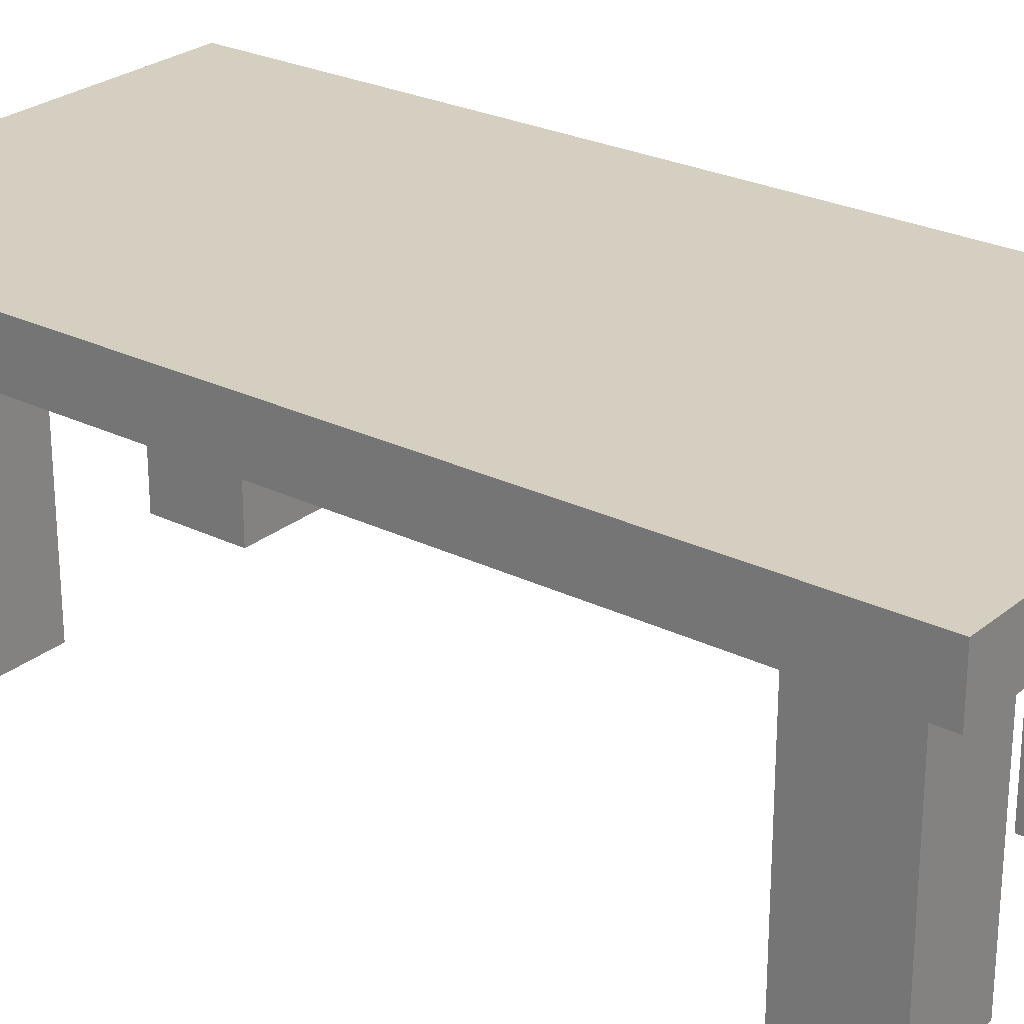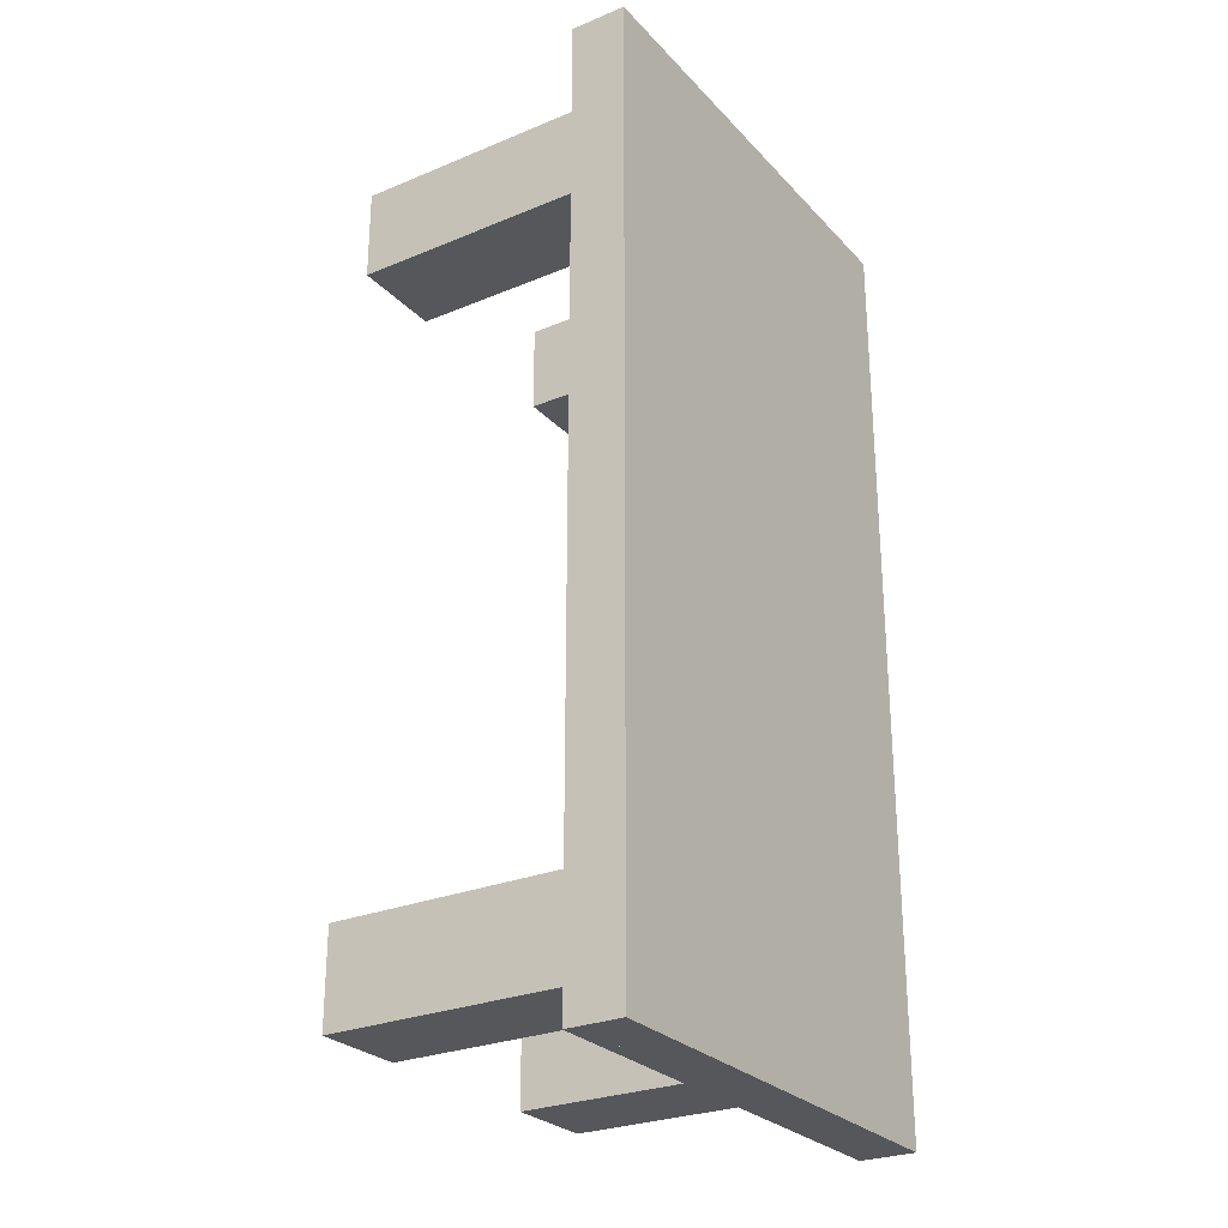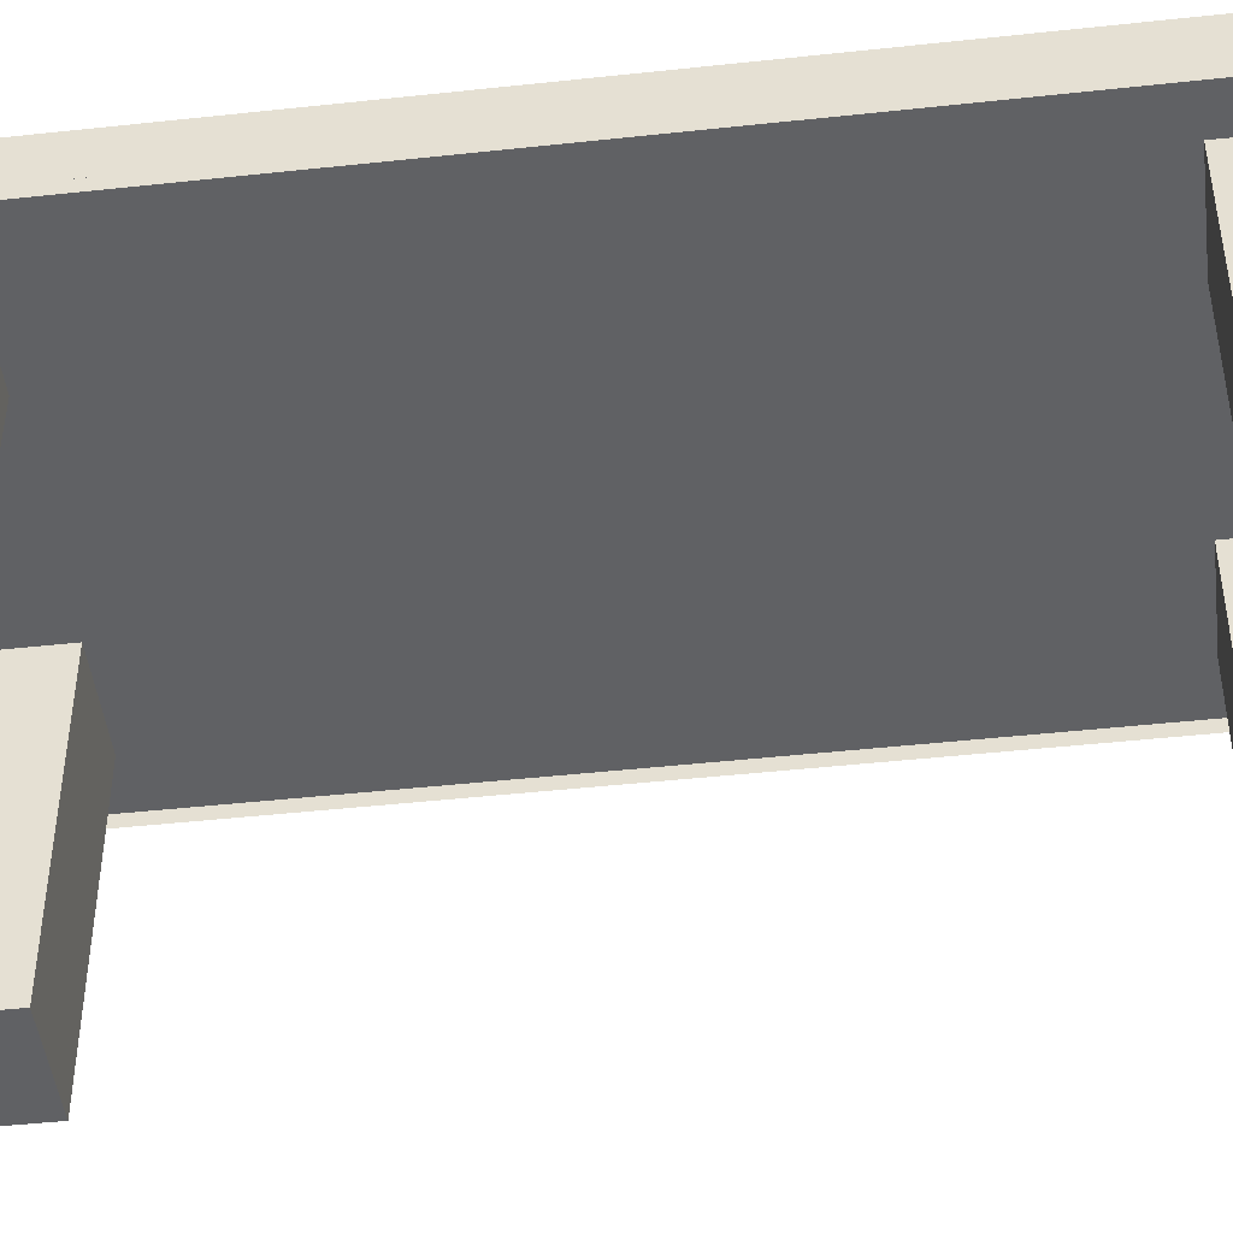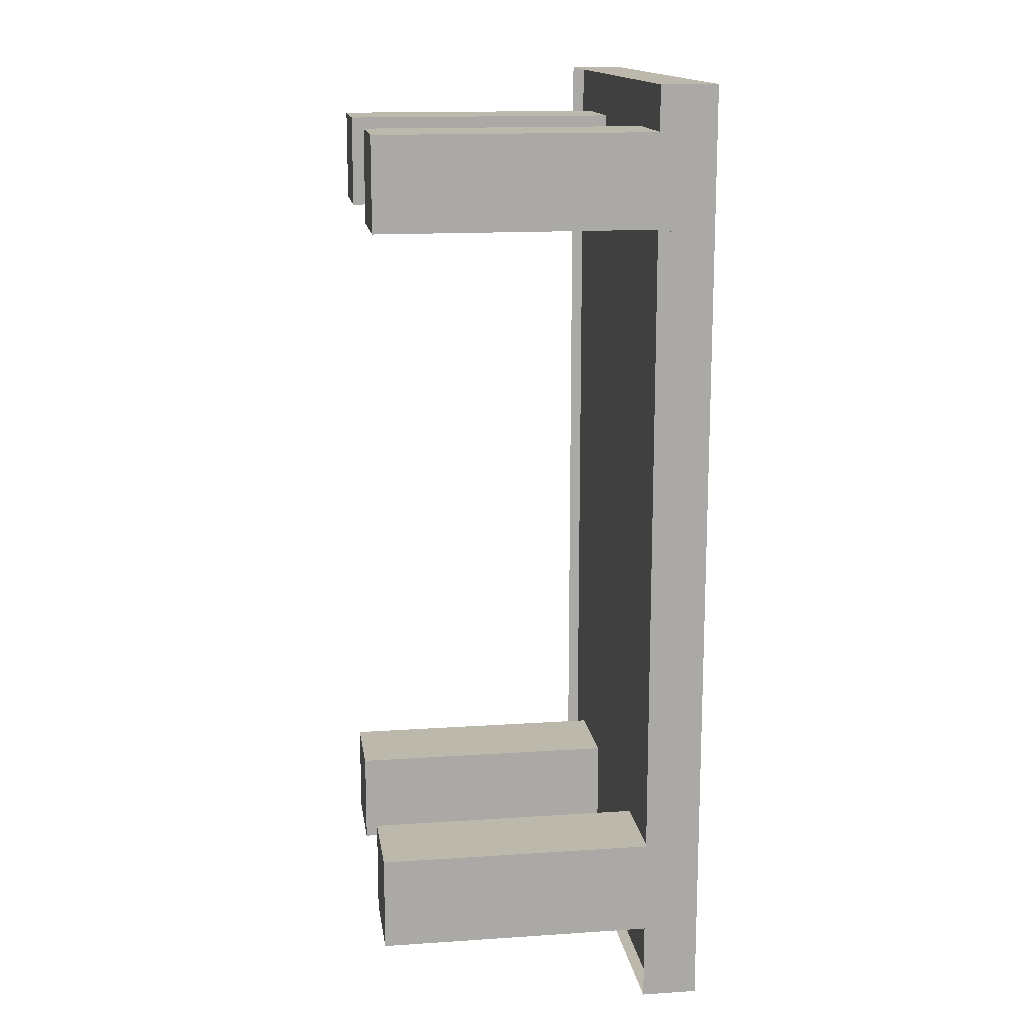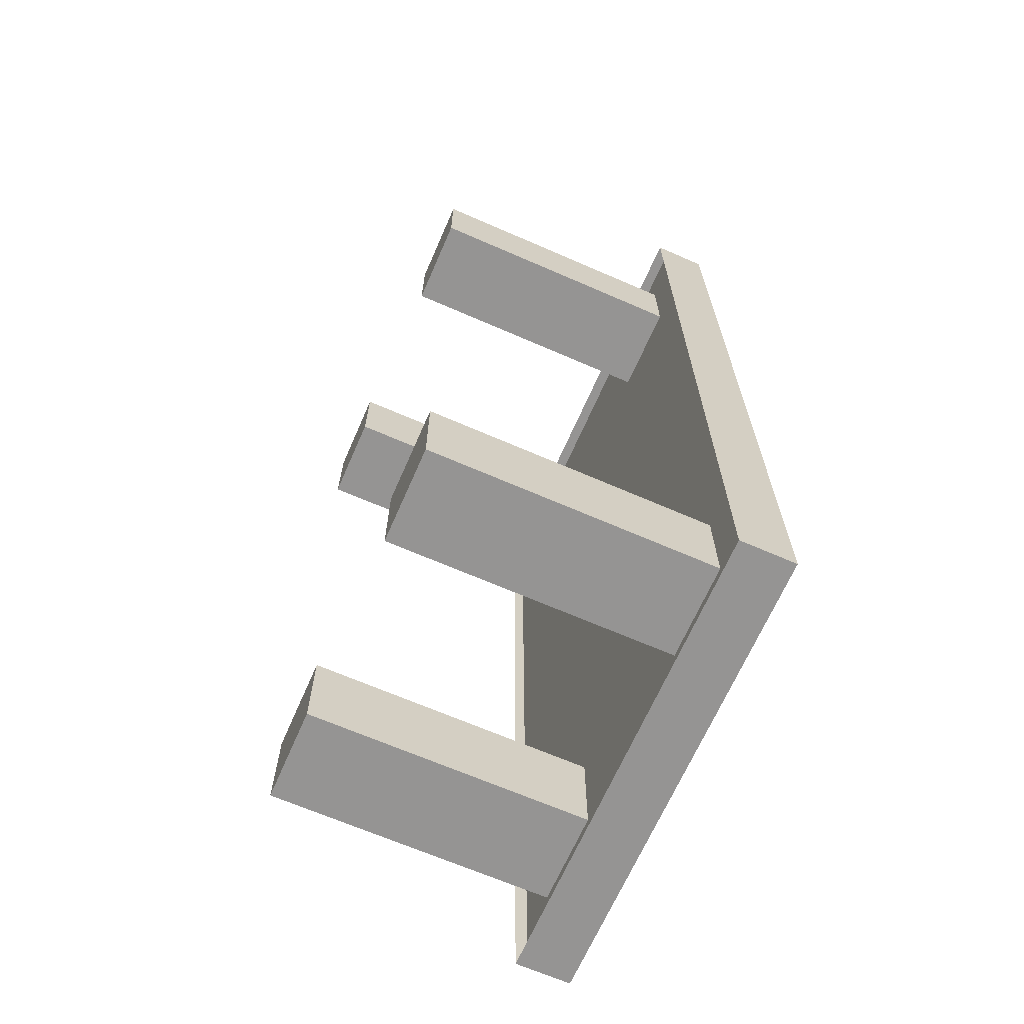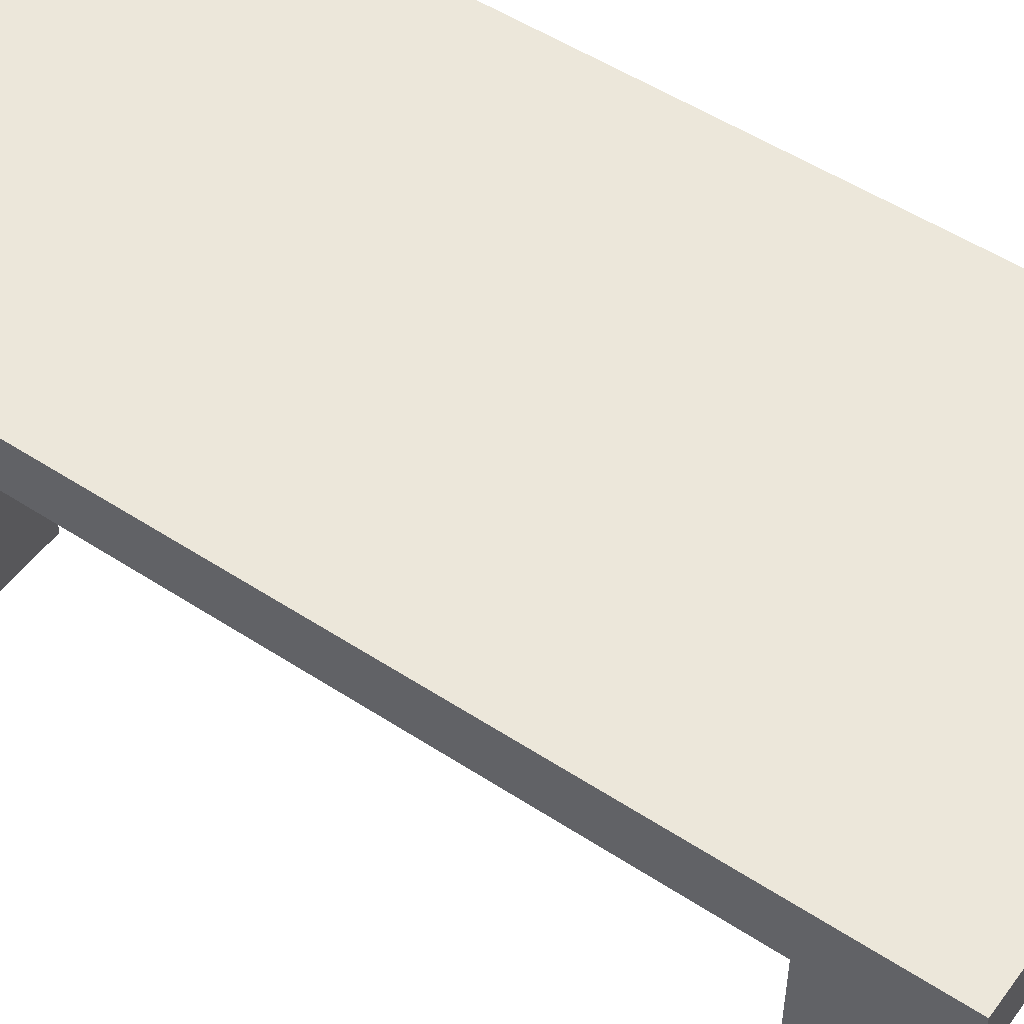
<metadata>
{"format":"obj","ext":"obj","renderer":"f3d","projection":"perspective","resolution":1024,"background":"white","views":[{"elev":25.9,"azim":128.0,"up":"+Z"},{"elev":-27.0,"azim":-57.2,"up":"+Y"},{"elev":-46.9,"azim":97.0,"up":"+Z"},{"elev":14.9,"azim":-98.2,"up":"+Y"},{"elev":-67.1,"azim":-113.6,"up":"+Y"},{"elev":51.5,"azim":125.4,"up":"+Z"}]}
</metadata>
<code>
o Cube
v -0.5033 -1.014 0.6087
v -0.5033 0.999 0.6087
v 0.5033 -1.014 0.6087
v 0.5033 0.999 0.6087
v -0.5033 0.8983 0.6087
v 0.5033 0.8983 0.6087
v -0.5033 -0.9048 0.6087
v 0.5033 -0.9048 0.6087
v 0.4026 0.999 0.6087
v 0.4026 -1.014 0.6087
v 0.4026 0.8983 0.6087
v 0.4026 -0.9048 0.6087
v -0.3984 0.999 0.6087
v -0.3984 0.8983 0.6087
v -0.3984 -0.9048 0.6087
v -0.3984 -1.014 0.6087
v 0.5033 0.698 0.6087
v -0.5033 0.698 0.6087
v 0.4026 0.698 0.6087
v -0.3984 0.698 0.6087
v -0.5033 -0.6997 0.6087
v 0.4026 -0.6997 0.6087
v -0.3984 -0.6997 0.6087
v 0.5033 -0.6997 0.6087
v -0.1982 -1.014 0.6087
v -0.1982 0.999 0.6087
v -0.1982 0.8983 0.6087
v -0.1982 -0.9048 0.6087
v -0.1982 0.698 0.6087
v -0.1982 -0.6997 0.6087
v 0.2024 -1.014 0.6087
v 0.2024 0.999 0.6087
v 0.2024 0.8983 0.6087
v 0.2024 -0.9048 0.6087
v 0.2024 0.698 0.6087
v 0.2024 -0.6997 0.6087
v 0.4026 -0.6997 0.008663
v 0.4026 -0.9048 0.008663
v -0.1982 0.8983 0.008663
v -0.3984 0.8983 0.008663
v -0.1982 -0.9048 0.008663
v -0.3984 -0.9048 0.008663
v -0.3984 -0.6997 0.008663
v 0.4026 0.8983 0.008663
v 0.4026 0.698 0.008663
v -0.3984 0.698 0.008663
v -0.1982 0.698 0.008663
v -0.1982 -0.6997 0.008663
v 0.2024 0.8983 0.008663
v 0.2024 -0.9048 0.008663
v 0.2024 0.698 0.008663
v 0.2024 -0.6997 0.008663
v -0.5033 -0.9048 0.5931
v -0.5033 -1.014 0.5931
v -0.5033 0.999 0.5931
v -0.3984 0.999 0.5931
v 0.5033 0.999 0.5931
v 0.5033 0.8983 0.5931
v 0.5033 -1.014 0.5931
v 0.4026 -1.014 0.5931
v -0.5033 0.8983 0.5931
v 0.5033 0.698 0.5931
v -0.5033 -0.6997 0.5931
v 0.5033 -0.9048 0.5931
v 0.4026 0.999 0.5931
v 0.2024 -1.014 0.5931
v -0.1982 0.999 0.5931
v -0.3984 -1.014 0.5931
v 0.5033 -0.6997 0.5931
v -0.5033 0.698 0.5931
v -0.1982 -1.014 0.5931
v 0.2024 0.999 0.5931
v -0.5033 -0.9048 0.5828
v -0.5033 -1.014 0.5828
v -0.5033 -1.014 0.7017
v -0.5033 0.8983 0.7017
v -0.5033 0.999 0.7017
v -0.5033 0.999 0.5828
v -0.3984 0.999 0.5828
v 0.4026 0.999 0.7017
v 0.5033 0.999 0.7017
v 0.5033 0.999 0.5828
v 0.5033 0.8983 0.5828
v 0.5033 -0.9048 0.7017
v 0.5033 -1.014 0.7017
v 0.5033 -1.014 0.5828
v 0.4026 -1.014 0.5828
v -0.3984 -1.014 0.7017
v -0.5033 0.8983 0.5828
v -0.5033 0.698 0.7017
v 0.5033 0.698 0.5828
v 0.5033 0.8983 0.7017
v 0.4026 0.8983 0.7017
v -0.5033 -0.6997 0.5828
v 0.5033 -0.6997 0.7017
v -0.5033 -0.9048 0.7017
v 0.5033 -0.9048 0.5828
v 0.4026 -0.9048 0.7017
v 0.4026 0.999 0.5828
v 0.2024 0.999 0.7017
v 0.2024 -1.014 0.5828
v 0.4026 -1.014 0.7017
v 0.2024 0.8983 0.7017
v 0.2024 -0.9048 0.7017
v 0.4026 -0.6997 0.7017
v -0.1982 0.999 0.5828
v -0.1982 -1.014 0.7017
v -0.3984 0.999 0.7017
v -0.3984 -1.014 0.5828
v -0.3984 0.8983 0.7017
v -0.3984 -0.9048 0.7017
v -0.3984 -0.6997 0.7017
v -0.5033 -0.6997 0.7017
v 0.5033 -0.6997 0.5828
v -0.5033 0.698 0.5828
v 0.5033 0.698 0.7017
v 0.4026 0.698 0.7017
v -0.3984 0.698 0.7017
v 0.2024 0.698 0.7017
v 0.2024 -0.6997 0.7017
v -0.1982 0.999 0.7017
v -0.1982 -1.014 0.5828
v -0.1982 0.8983 0.7017
v -0.1982 -0.9048 0.7017
v 0.2024 0.999 0.5828
v 0.2024 -1.014 0.7017
v -0.1982 0.698 0.7017
v -0.1982 -0.6997 0.7017
f 12 8 3 10
f 9 4 6 11
f 22 24 8 12
f 11 19 45 44
f 32 9 11 33
f 34 12 10 31
f 7 15 16 1
f 2 13 14 5
f 21 23 15 7
f 5 14 20 18
f 29 20 46 47
f 11 6 17 19
f 32 26 67 72
f 26 13 56 67
f 6 4 57 58
f 18 20 23 21
f 17 6 58 62
f 35 19 22 36
f 25 31 66 71
f 19 17 24 22
f 4 9 65 57
f 20 29 30 23
f 21 7 53 63
f 30 28 41 48
f 1 16 68 54
f 2 5 61 55
f 16 25 71 68
f 13 2 55 56
f 9 32 72 65
f 5 18 70 61
f 15 28 25 16
f 13 26 27 14
f 15 23 43 42
f 10 3 59 60
f 18 21 63 70
f 24 17 62 69
f 8 24 69 64
f 3 8 64 59
f 31 10 60 66
f 29 35 36 30
f 27 33 35 29
f 7 1 54 53
f 28 34 31 25
f 26 32 33 27
f 30 36 34 28
f 52 37 38 50
f 49 44 45 51
f 40 39 47 46
f 43 48 41 42
f 33 11 44 49
f 34 36 52 50
f 22 12 38 37
f 23 30 48 43
f 12 34 50 38
f 20 14 40 46
f 19 35 51 45
f 36 22 37 52
f 14 27 39 40
f 35 33 49 51
f 27 29 47 39
f 28 15 42 41
f 66 60 87 101
f 61 70 115 89
f 64 69 114 97
f 69 62 91 114
f 55 61 89 78
f 71 66 101 122
f 68 71 122 109
f 63 53 73 94
f 56 55 78 79
f 57 65 99 82
f 54 68 109 74
f 60 59 86 87
f 65 72 125 99
f 67 56 79 106
f 53 54 74 73
f 72 67 106 125
f 59 64 97 86
f 70 63 94 115
f 58 57 82 83
f 62 58 83 91
f 89 76 77 78
f 99 80 81 82
f 97 84 85 86
f 109 88 75 74
f 111 96 75 88
f 108 77 76 110
f 82 81 92 83
f 115 90 76 89
f 74 75 96 73
f 112 113 96 111
f 114 95 84 97
f 95 105 98 84
f 81 80 93 92
f 84 98 102 85
f 86 85 102 87
f 125 100 80 99
f 78 77 108 79
f 128 112 111 124
f 121 108 110 123
f 124 111 88 107
f 122 107 88 109
f 123 110 118 127
f 92 93 117 116
f 83 92 116 91
f 110 76 90 118
f 94 113 90 115
f 73 96 113 94
f 127 118 112 128
f 116 117 105 95
f 91 116 95 114
f 118 90 113 112
f 119 127 128 120
f 103 123 127 119
f 101 126 107 122
f 104 124 107 126
f 100 121 123 103
f 120 128 124 104
f 79 108 121 106
f 105 120 104 98
f 80 100 103 93
f 98 104 126 102
f 87 102 126 101
f 93 103 119 117
f 117 119 120 105
f 106 121 100 125

</code>
